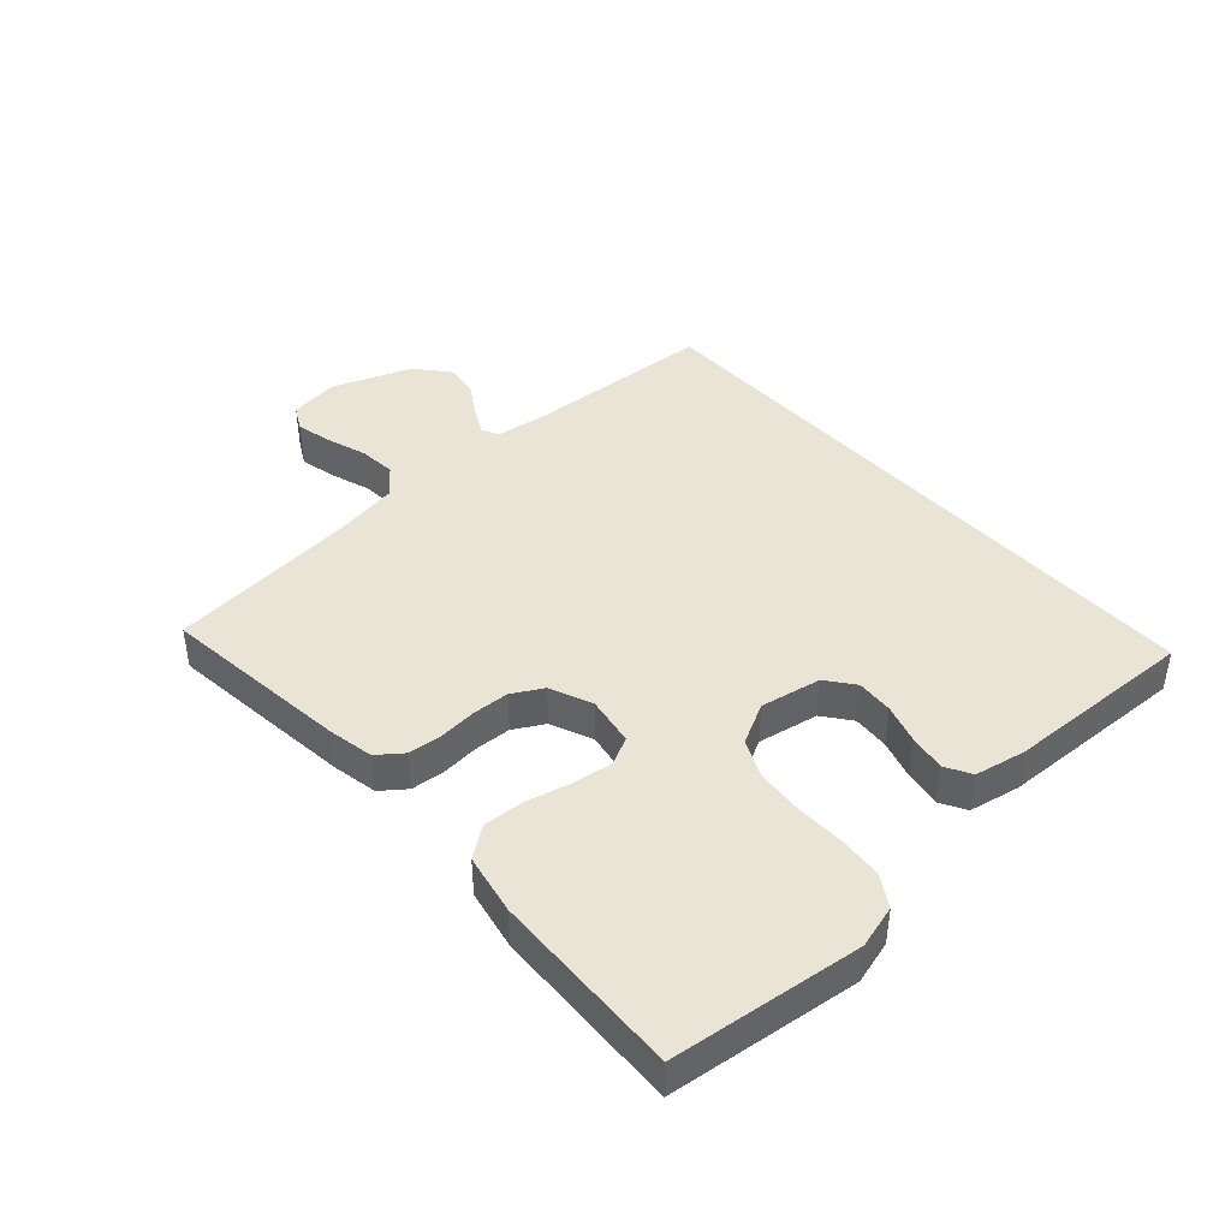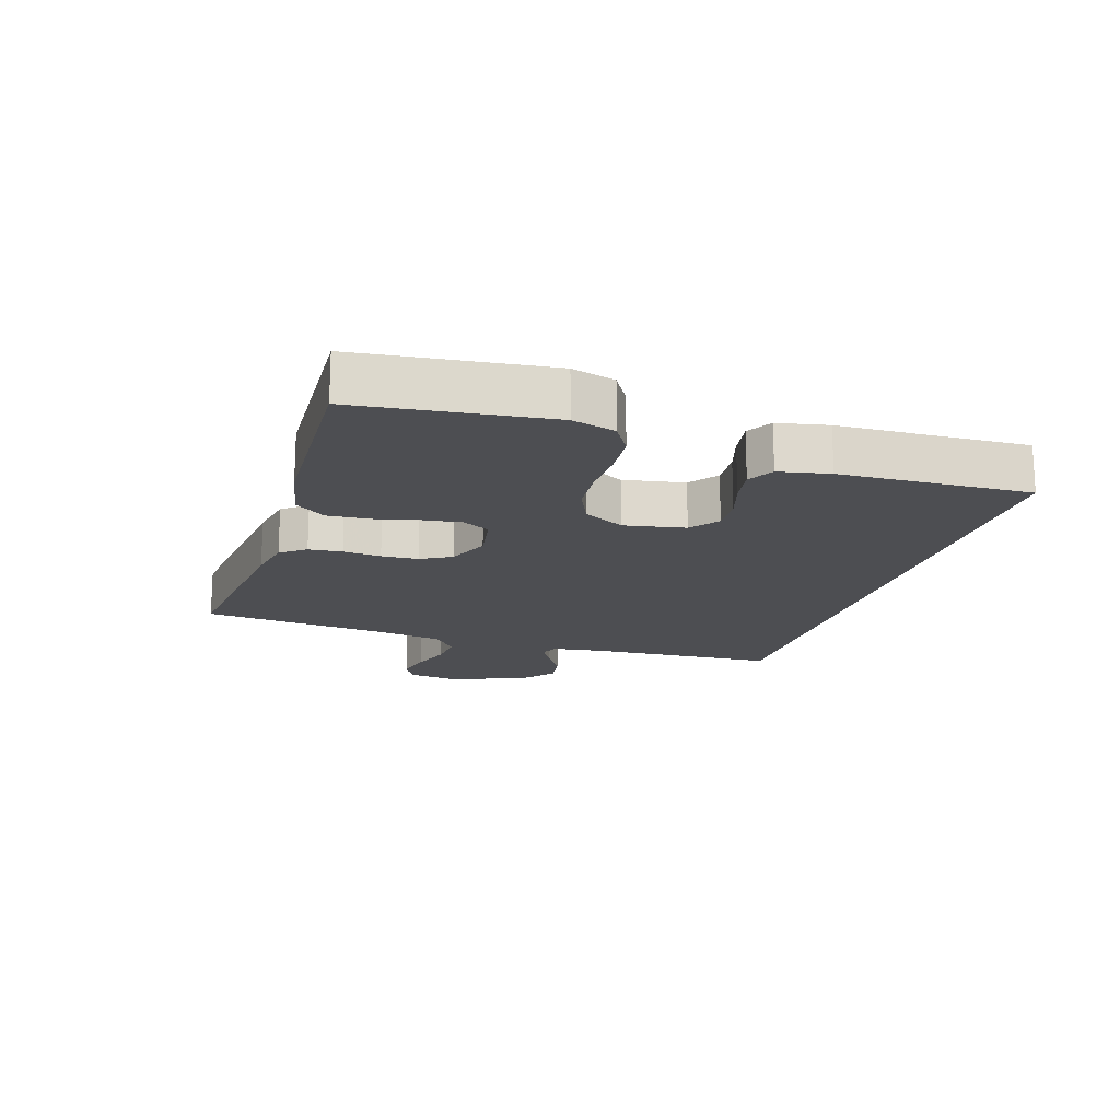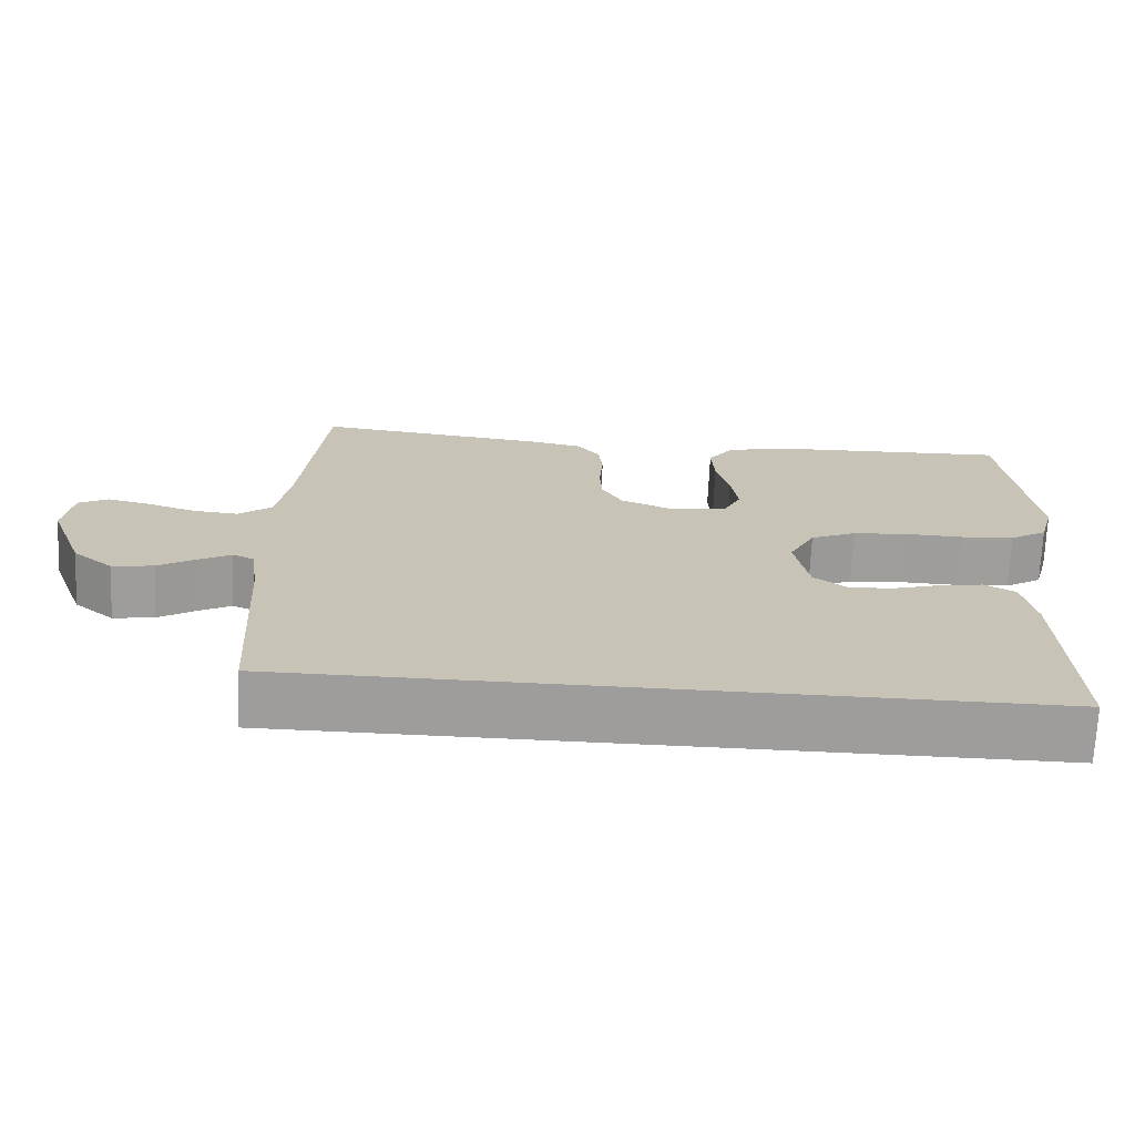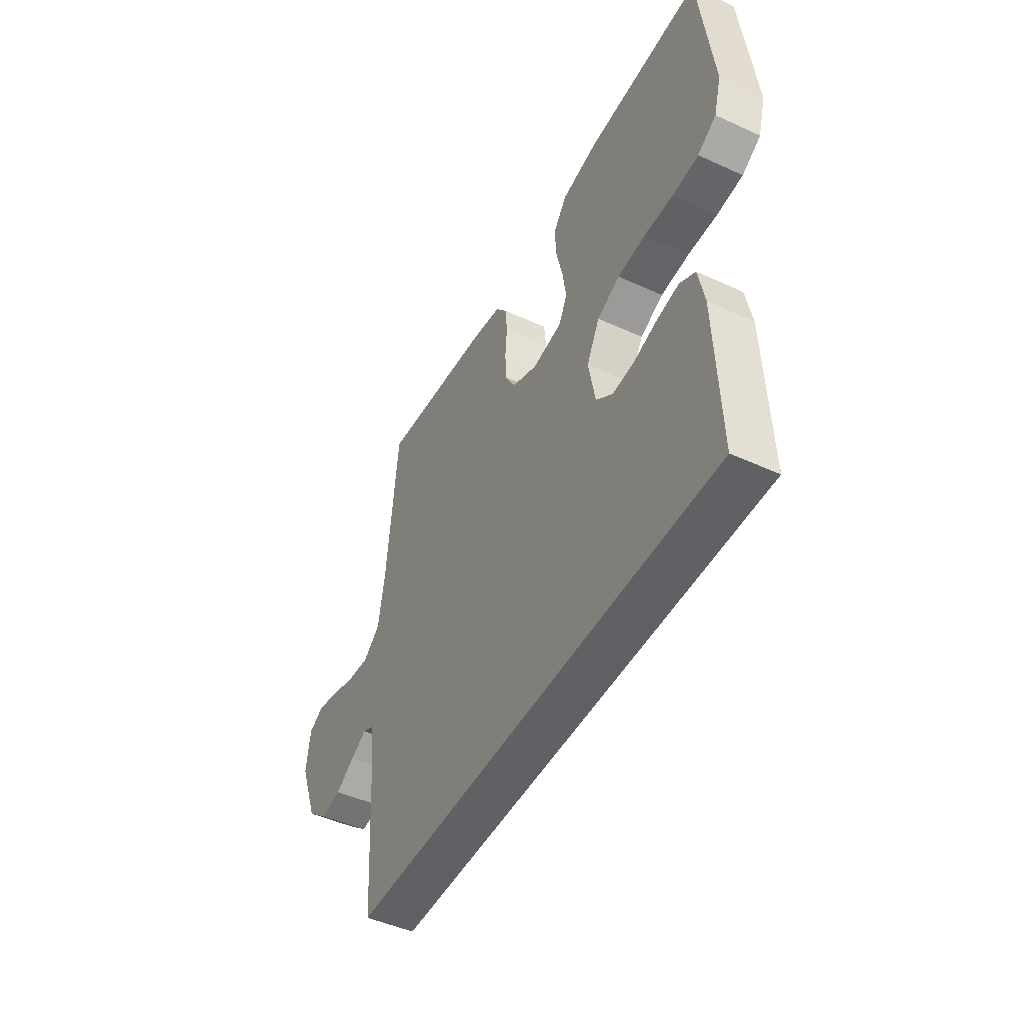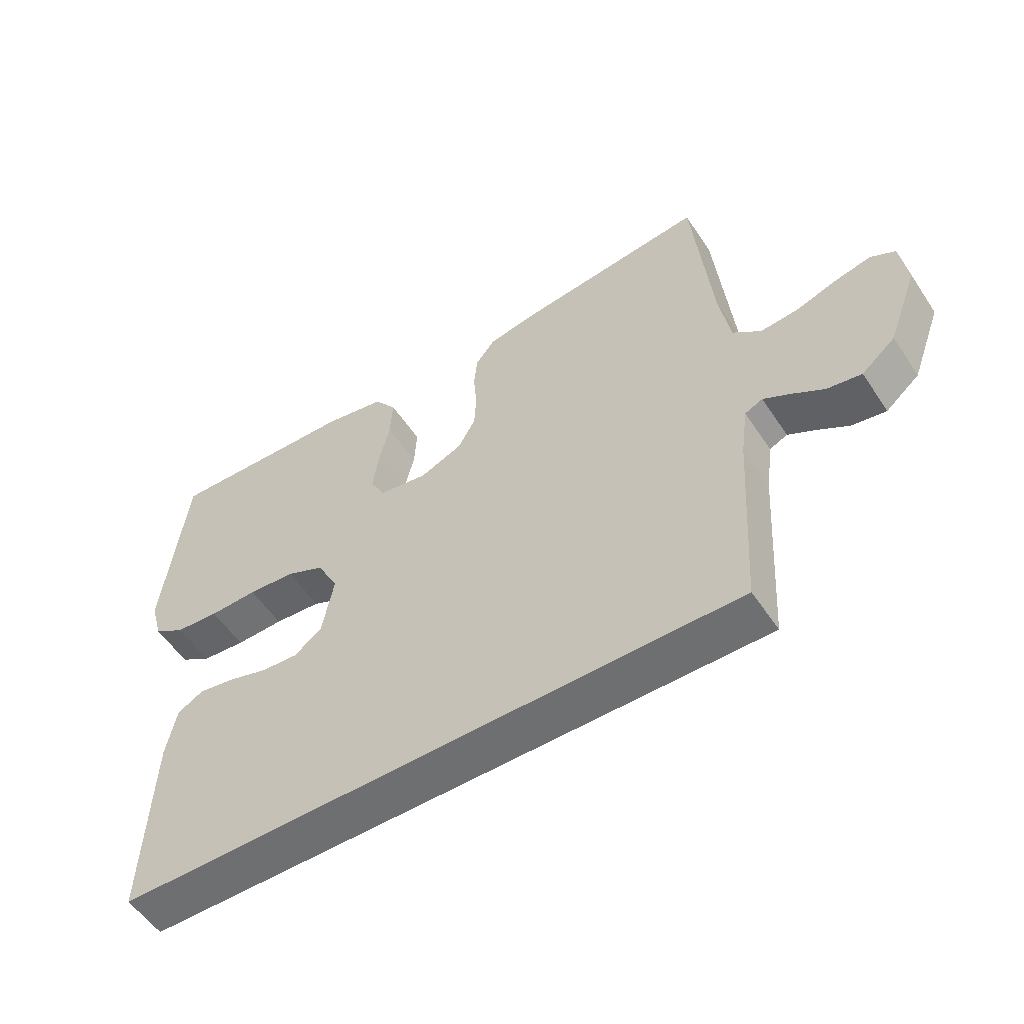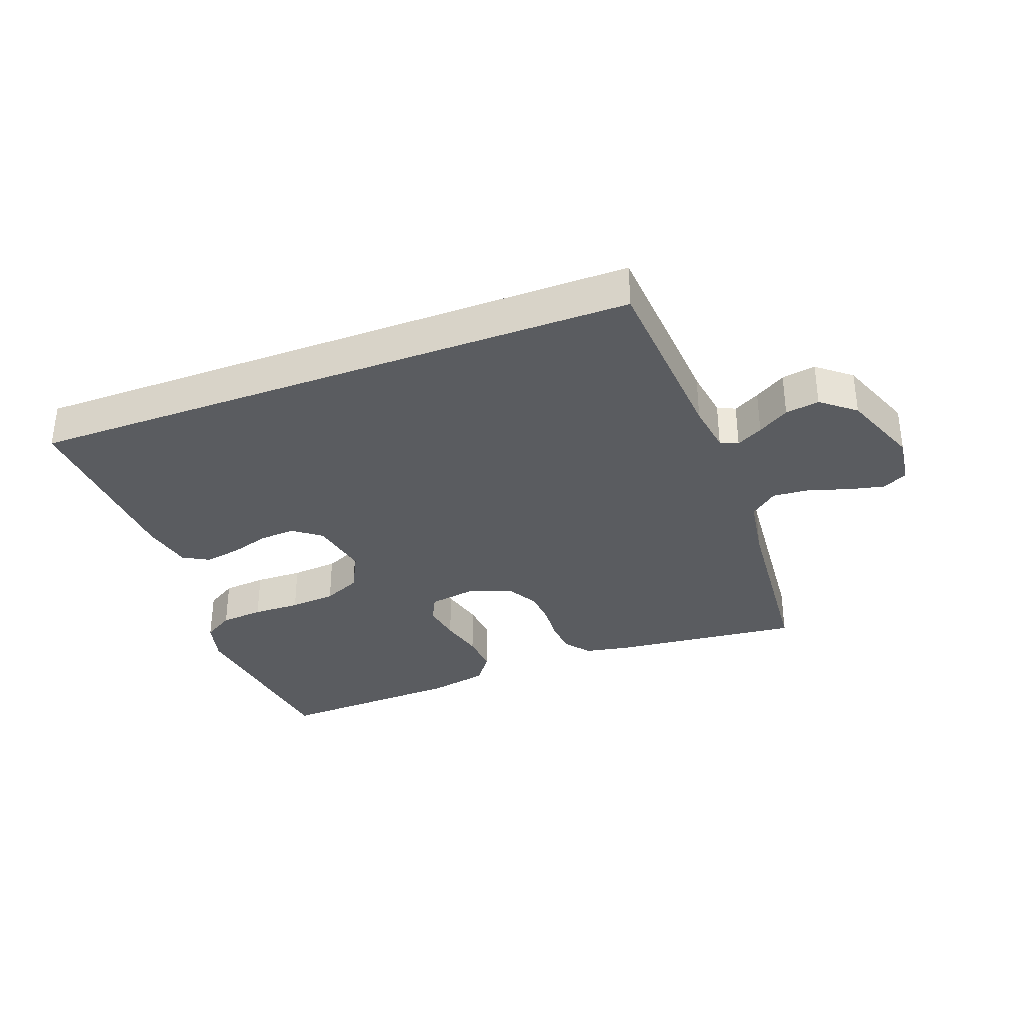
<metadata>
{"format":"obj","ext":"obj","renderer":"f3d","projection":"perspective","resolution":1024,"background":"white","views":[{"elev":42.5,"azim":48.0,"up":"+Y"},{"elev":-17.2,"azim":72.5,"up":"+Y"},{"elev":-70.6,"azim":-2.6,"up":"+Z"},{"elev":-47.2,"azim":62.6,"up":"+Z"},{"elev":-54.6,"azim":-146.9,"up":"+Z"},{"elev":-33.7,"azim":-159.2,"up":"+Y"}]}
</metadata>
<code>
v 0.464 0.07 -0.5
v -0.517 0.07 -0.5
v -0.535 0.07 -0.2
v -0.546 0.07 -0.119
v -0.574 0.07 -0.106
v -0.616 0.07 -0.129
v -0.666 0.07 -0.16
v -0.72 0.07 -0.169
v -0.773 0.07 -0.125
v -0.82 0.07 0
v -0.809 0.07 0.079
v -0.77 0.07 0.1
v -0.713 0.07 0.087
v -0.649 0.07 0.066
v -0.59 0.07 0.061
v -0.546 0.07 0.097
v -0.529 0.07 0.2
v -0.5 0.07 0.5
v -0.2 0.07 0.466
v -0.127 0.07 0.452
v -0.097 0.07 0.413
v -0.092 0.07 0.36
v -0.097 0.07 0.3
v -0.094 0.07 0.242
v -0.067 0.07 0.194
v 0 0.07 0.166
v 0.078 0.07 0.179
v 0.1 0.07 0.223
v 0.091 0.07 0.286
v 0.074 0.07 0.356
v 0.07 0.07 0.421
v 0.105 0.07 0.469
v 0.2 0.07 0.488
v 0.5 0.07 0.5
v 0.536 0.07 0.2
v 0.517 0.07 0.132
v 0.468 0.07 0.102
v 0.399 0.07 0.096
v 0.323 0.07 0.098
v 0.249 0.07 0.092
v 0.189 0.07 0.065
v 0.155 0.07 0
v 0.173 0.07 -0.096
v 0.217 0.07 -0.13
v 0.275 0.07 -0.126
v 0.337 0.07 -0.107
v 0.395 0.07 -0.097
v 0.436 0.07 -0.12
v 0.452 0.07 -0.2
v 0.464 0 -0.5
v -0.517 0 -0.5
v -0.535 0 -0.2
v -0.546 0 -0.119
v -0.574 0 -0.106
v -0.616 0 -0.129
v -0.666 0 -0.16
v -0.72 0 -0.169
v -0.773 0 -0.125
v -0.82 0 0
v -0.809 0 0.079
v -0.77 0 0.1
v -0.713 0 0.087
v -0.649 0 0.066
v -0.59 0 0.061
v -0.546 0 0.097
v -0.529 0 0.2
v -0.5 0 0.5
v -0.2 0 0.466
v -0.127 0 0.452
v -0.097 0 0.413
v -0.092 0 0.36
v -0.097 0 0.3
v -0.094 0 0.242
v -0.067 0 0.194
v 0 0 0.166
v 0.078 0 0.179
v 0.1 0 0.223
v 0.091 0 0.286
v 0.074 0 0.356
v 0.07 0 0.421
v 0.105 0 0.469
v 0.2 0 0.488
v 0.5 0 0.5
v 0.536 0 0.2
v 0.517 0 0.132
v 0.468 0 0.102
v 0.399 0 0.096
v 0.323 0 0.098
v 0.249 0 0.092
v 0.189 0 0.065
v 0.155 0 0
v 0.173 0 -0.096
v 0.217 0 -0.13
v 0.275 0 -0.126
v 0.337 0 -0.107
v 0.395 0 -0.097
v 0.436 0 -0.12
v 0.452 0 -0.2
f 49 1 2
f 48 49 2
f 47 48 2
f 46 47 2
f 45 46 2
f 44 45 2 3
f 43 44 3 4
f 42 43 4 5
f 41 42 5
f 40 41 5
f 37 38 39
f 36 37 39
f 35 36 39
f 34 35 39
f 33 34 39
f 32 33 39
f 31 32 39
f 30 31 39
f 29 30 39
f 28 29 39 40
f 27 28 40
f 26 27 40 5
f 21 22 23
f 20 21 23
f 19 20 23
f 18 19 23
f 17 18 23
f 16 17 23 24
f 15 16 24 25
f 12 13 14
f 11 12 14
f 10 11 14
f 9 10 14
f 8 9 14
f 7 8 14
f 6 7 14
f 5 6 14 15
f 5 15 25 26
f 51 50 98
f 51 98 97
f 51 97 96
f 51 96 95
f 51 95 94
f 52 51 94 93
f 53 52 93 92
f 54 53 92 91
f 54 91 90
f 54 90 89
f 88 87 86
f 88 86 85
f 88 85 84
f 88 84 83
f 88 83 82
f 88 82 81
f 88 81 80
f 88 80 79
f 88 79 78
f 89 88 78 77
f 89 77 76
f 54 89 76 75
f 72 71 70
f 72 70 69
f 72 69 68
f 72 68 67
f 72 67 66
f 73 72 66 65
f 74 73 65 64
f 63 62 61
f 63 61 60
f 63 60 59
f 63 59 58
f 63 58 57
f 63 57 56
f 63 56 55
f 64 63 55 54
f 75 74 64 54
f 1 50 51 2
f 2 51 52 3
f 3 52 53 4
f 4 53 54 5
f 5 54 55 6
f 6 55 56 7
f 7 56 57 8
f 8 57 58 9
f 9 58 59 10
f 10 59 60 11
f 11 60 61 12
f 12 61 62 13
f 13 62 63 14
f 14 63 64 15
f 15 64 65 16
f 16 65 66 17
f 17 66 67 18
f 18 67 68 19
f 19 68 69 20
f 20 69 70 21
f 21 70 71 22
f 22 71 72 23
f 23 72 73 24
f 24 73 74 25
f 25 74 75 26
f 26 75 76 27
f 27 76 77 28
f 28 77 78 29
f 29 78 79 30
f 30 79 80 31
f 31 80 81 32
f 32 81 82 33
f 33 82 83 34
f 34 83 84 35
f 35 84 85 36
f 36 85 86 37
f 37 86 87 38
f 38 87 88 39
f 39 88 89 40
f 40 89 90 41
f 41 90 91 42
f 42 91 92 43
f 43 92 93 44
f 44 93 94 45
f 45 94 95 46
f 46 95 96 47
f 47 96 97 48
f 48 97 98 49
f 49 98 50 1

</code>
